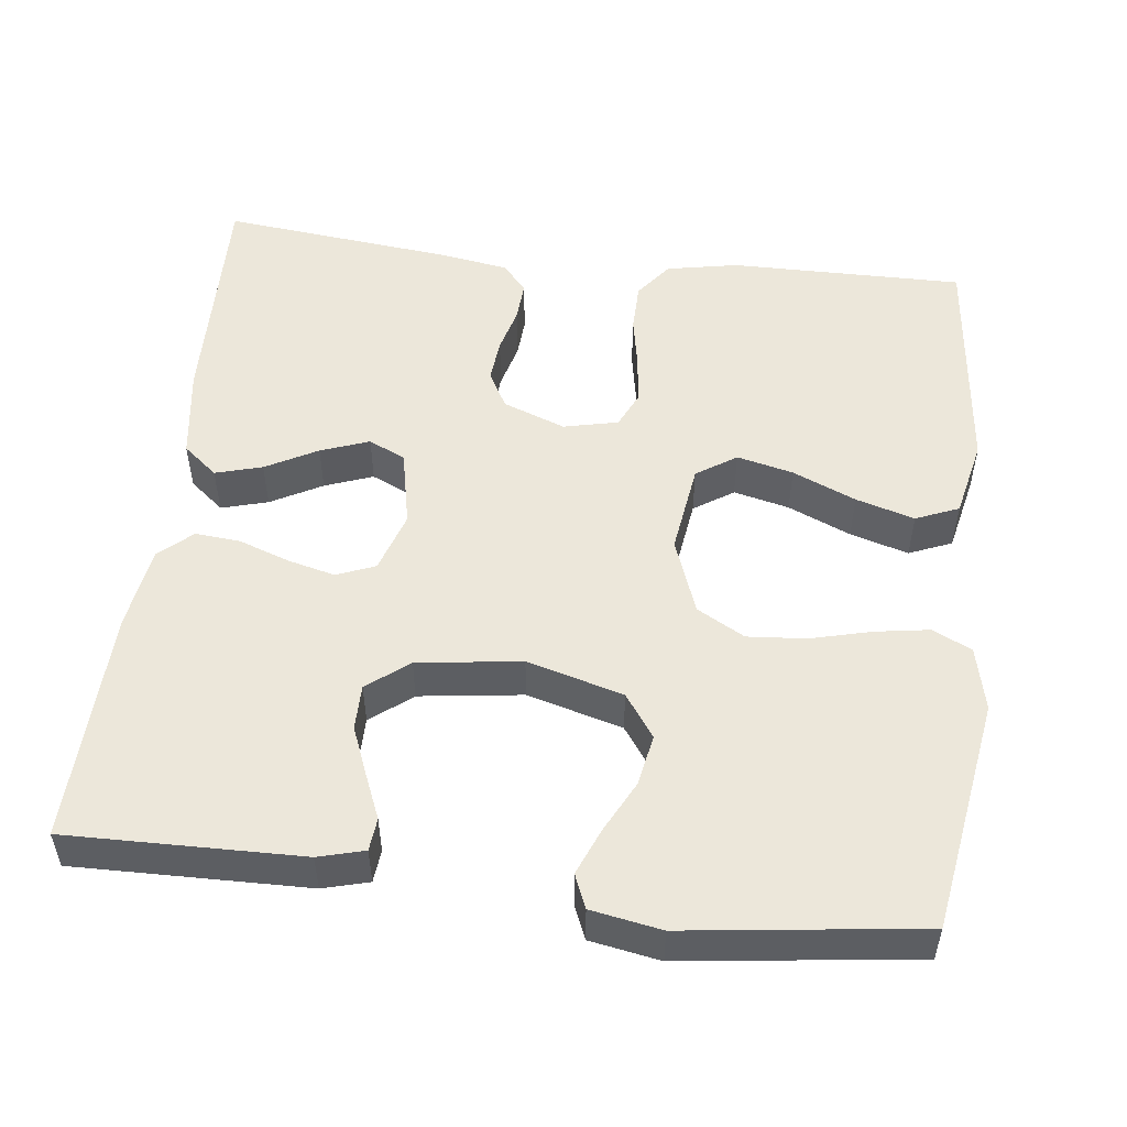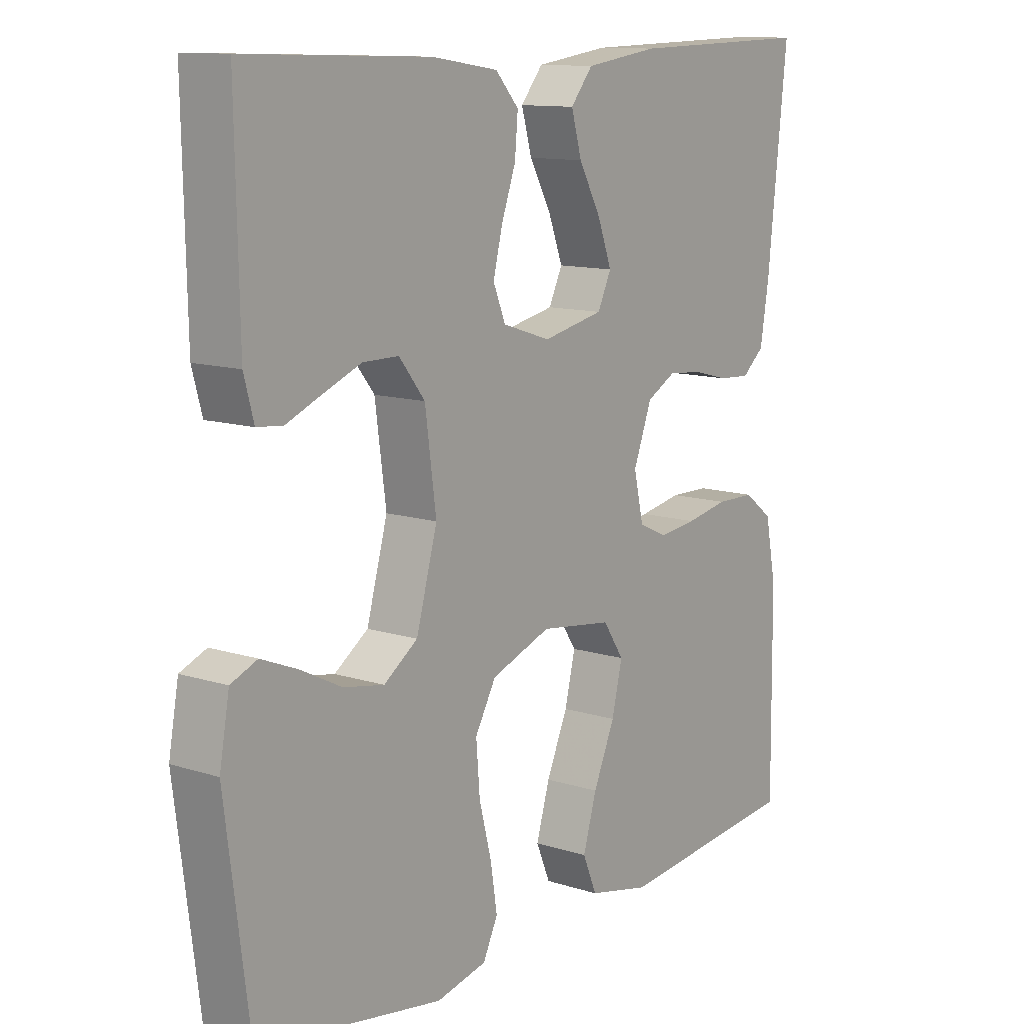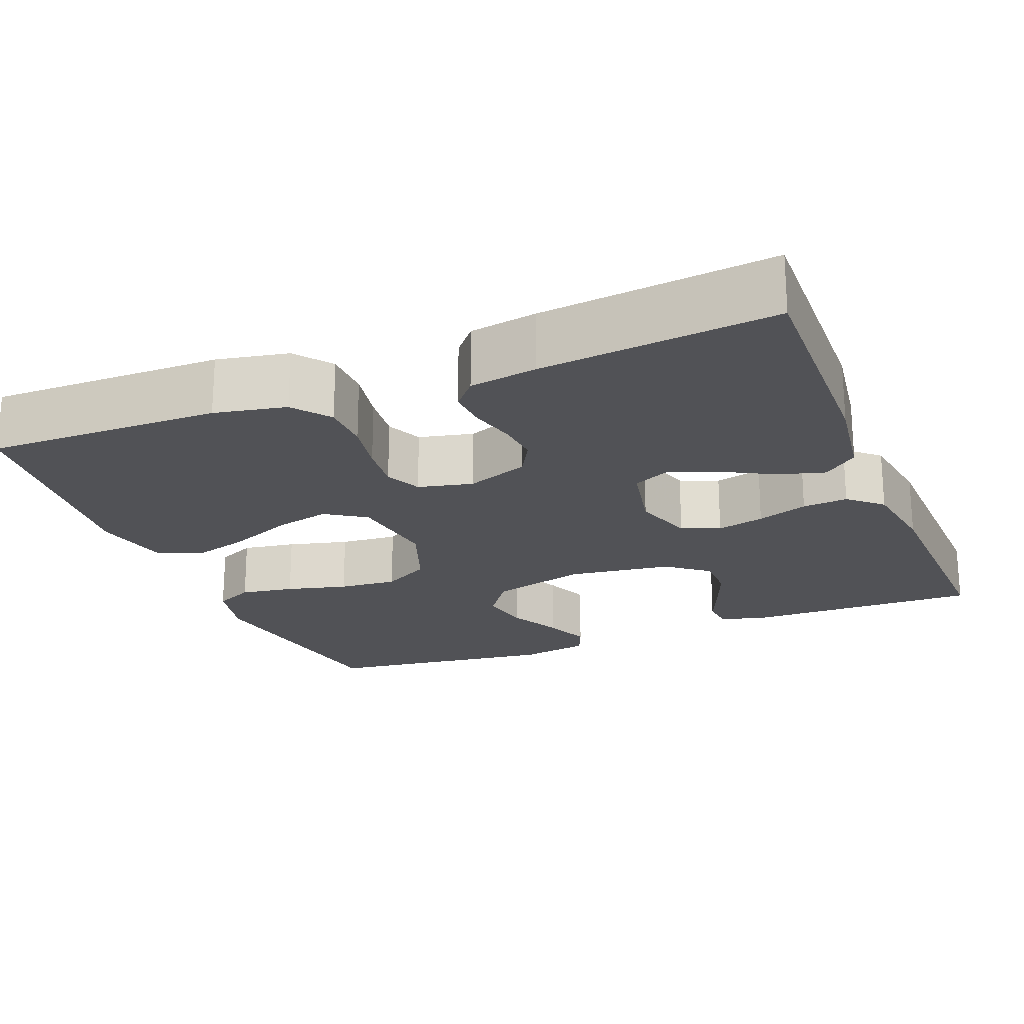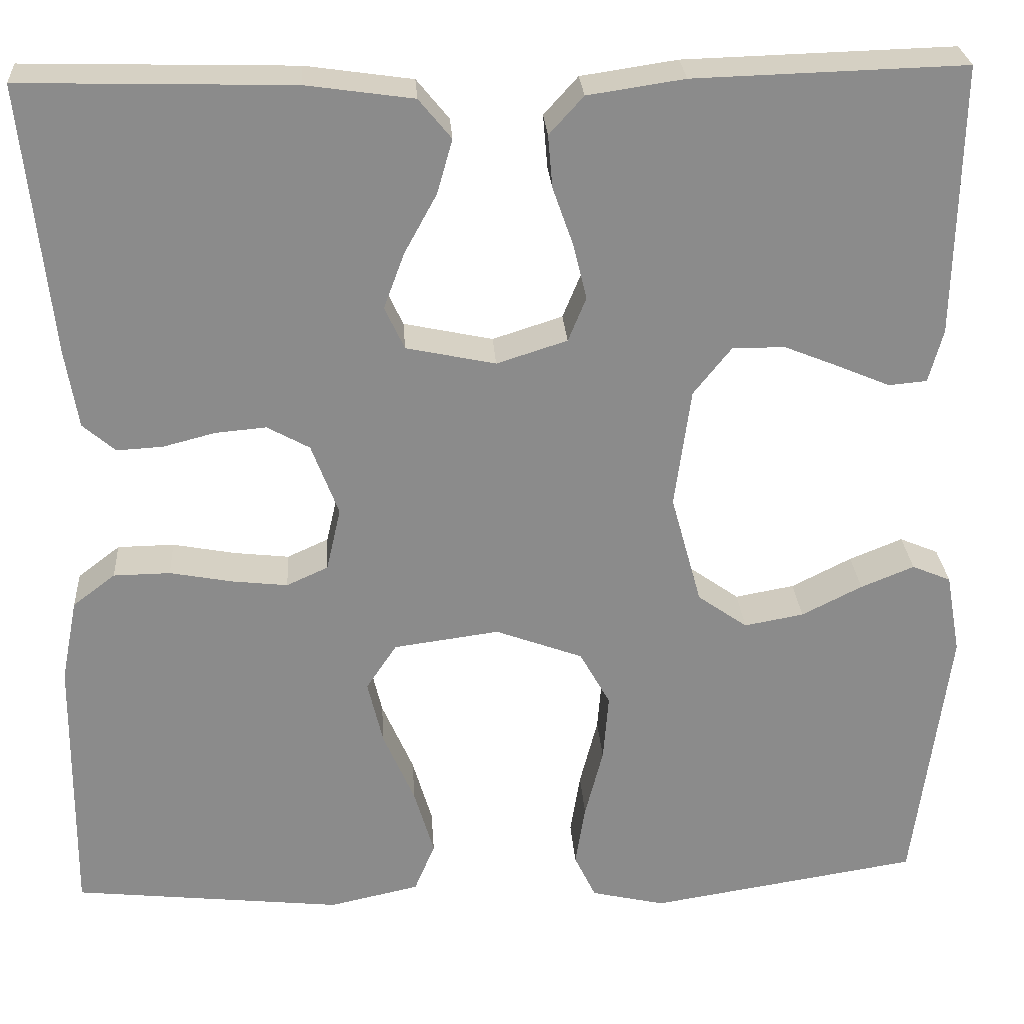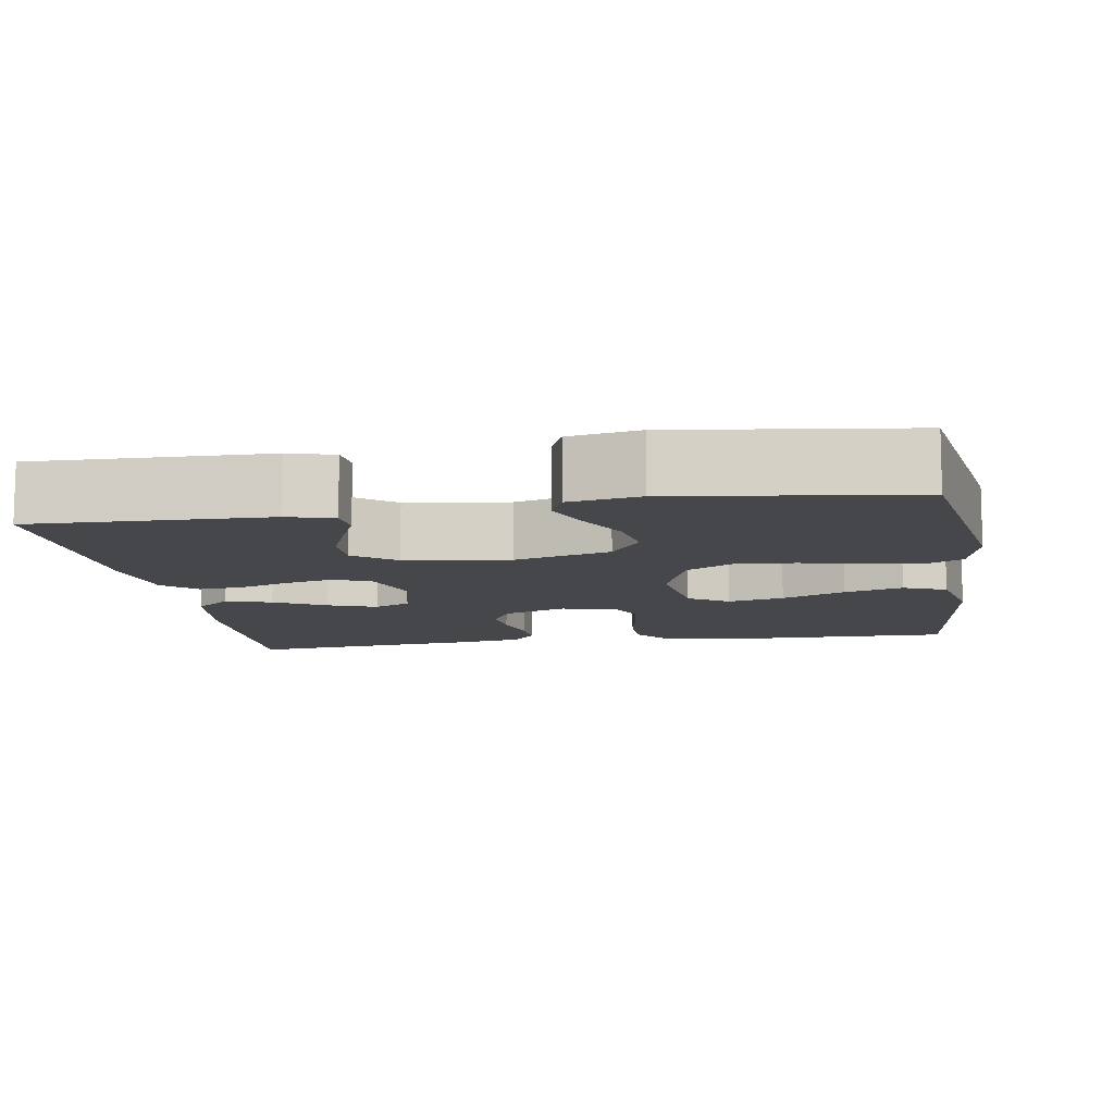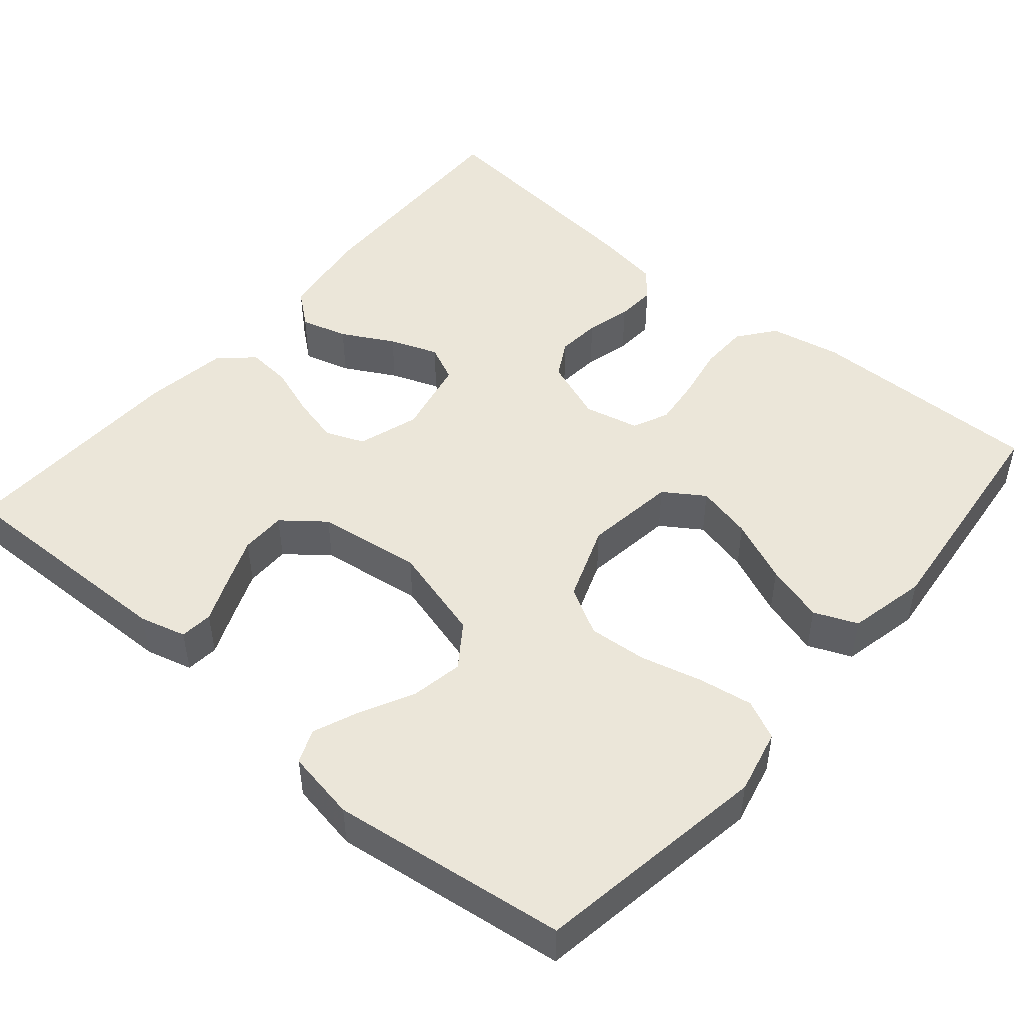
<metadata>
{"format":"obj","ext":"obj","renderer":"f3d","projection":"perspective","resolution":1024,"background":"white","views":[{"elev":52.0,"azim":96.9,"up":"+Y"},{"elev":11.8,"azim":127.4,"up":"+Z"},{"elev":-21.2,"azim":-68.2,"up":"+Y"},{"elev":26.5,"azim":-3.7,"up":"+Z"},{"elev":-10.3,"azim":99.1,"up":"+Y"},{"elev":48.3,"azim":130.4,"up":"+Y"}]}
</metadata>
<code>
v -0.5 0.07 -0.5
v -0.497 0.07 -0.2
v -0.479 0.07 -0.108
v -0.432 0.07 -0.072
v -0.369 0.07 -0.071
v -0.3 0.07 -0.084
v -0.238 0.07 -0.091
v -0.192 0.07 -0.07
v -0.176 0.07 0
v -0.206 0.07 0.08
v -0.253 0.07 0.106
v -0.309 0.07 0.101
v -0.367 0.07 0.086
v -0.418 0.07 0.083
v -0.454 0.07 0.114
v -0.468 0.07 0.2
v -0.5 0.07 0.5
v -0.2 0.07 0.492
v -0.081 0.07 0.475
v -0.045 0.07 0.431
v -0.062 0.07 0.371
v -0.098 0.07 0.305
v -0.121 0.07 0.243
v -0.099 0.07 0.196
v 0 0.07 0.175
v 0.078 0.07 0.2
v 0.098 0.07 0.249
v 0.083 0.07 0.31
v 0.06 0.07 0.375
v 0.055 0.07 0.433
v 0.093 0.07 0.475
v 0.2 0.07 0.491
v 0.5 0.07 0.5
v 0.494 0.07 0.2
v 0.478 0.07 0.141
v 0.436 0.07 0.137
v 0.379 0.07 0.161
v 0.317 0.07 0.186
v 0.259 0.07 0.186
v 0.217 0.07 0.133
v 0.199 0.07 0
v 0.233 0.07 -0.123
v 0.288 0.07 -0.162
v 0.354 0.07 -0.15
v 0.421 0.07 -0.116
v 0.48 0.07 -0.092
v 0.523 0.07 -0.11
v 0.539 0.07 -0.2
v 0.5 0.07 -0.5
v 0.2 0.07 -0.548
v 0.118 0.07 -0.529
v 0.094 0.07 -0.479
v 0.105 0.07 -0.41
v 0.125 0.07 -0.332
v 0.131 0.07 -0.257
v 0.097 0.07 -0.196
v 0 0.07 -0.16
v -0.117 0.07 -0.176
v -0.151 0.07 -0.227
v -0.134 0.07 -0.299
v -0.099 0.07 -0.38
v -0.077 0.07 -0.455
v -0.1 0.07 -0.51
v -0.2 0.07 -0.532
v -0.5 0 -0.5
v -0.497 0 -0.2
v -0.479 0 -0.108
v -0.432 0 -0.072
v -0.369 0 -0.071
v -0.3 0 -0.084
v -0.238 0 -0.091
v -0.192 0 -0.07
v -0.176 0 0
v -0.206 0 0.08
v -0.253 0 0.106
v -0.309 0 0.101
v -0.367 0 0.086
v -0.418 0 0.083
v -0.454 0 0.114
v -0.468 0 0.2
v -0.5 0 0.5
v -0.2 0 0.492
v -0.081 0 0.475
v -0.045 0 0.431
v -0.062 0 0.371
v -0.098 0 0.305
v -0.121 0 0.243
v -0.099 0 0.196
v 0 0 0.175
v 0.078 0 0.2
v 0.098 0 0.249
v 0.083 0 0.31
v 0.06 0 0.375
v 0.055 0 0.433
v 0.093 0 0.475
v 0.2 0 0.491
v 0.5 0 0.5
v 0.494 0 0.2
v 0.478 0 0.141
v 0.436 0 0.137
v 0.379 0 0.161
v 0.317 0 0.186
v 0.259 0 0.186
v 0.217 0 0.133
v 0.199 0 0
v 0.233 0 -0.123
v 0.288 0 -0.162
v 0.354 0 -0.15
v 0.421 0 -0.116
v 0.48 0 -0.092
v 0.523 0 -0.11
v 0.539 0 -0.2
v 0.5 0 -0.5
v 0.2 0 -0.548
v 0.118 0 -0.529
v 0.094 0 -0.479
v 0.105 0 -0.41
v 0.125 0 -0.332
v 0.131 0 -0.257
v 0.097 0 -0.196
v 0 0 -0.16
v -0.117 0 -0.176
v -0.151 0 -0.227
v -0.134 0 -0.299
v -0.099 0 -0.38
v -0.077 0 -0.455
v -0.1 0 -0.51
v -0.2 0 -0.532
f 4 5 6
f 3 4 6
f 2 3 6
f 1 2 6
f 64 1 6
f 63 64 6
f 62 63 6
f 61 62 6
f 60 61 6
f 59 60 6 7
f 58 59 7 8
f 57 58 8 9
f 56 57 9 10
f 52 53 54
f 51 52 54
f 50 51 54
f 49 50 54
f 48 49 54
f 47 48 54
f 46 47 54
f 45 46 54
f 44 45 54
f 43 44 54 55
f 42 43 55 56
f 35 36 37
f 34 35 37
f 33 34 37
f 32 33 37
f 31 32 37
f 30 31 37
f 29 30 37
f 28 29 37
f 28 37 38
f 27 28 38 39
f 20 21 22
f 19 20 22
f 18 19 22
f 17 18 22
f 16 17 22
f 15 16 22
f 14 15 22
f 13 14 22
f 12 13 22
f 11 12 22 23
f 10 11 23 24
f 10 24 25
f 56 10 25
f 42 56 25
f 41 42 25
f 40 41 25 26
f 26 27 39 40
f 70 69 68
f 70 68 67
f 70 67 66
f 70 66 65
f 70 65 128
f 70 128 127
f 70 127 126
f 70 126 125
f 70 125 124
f 71 70 124 123
f 72 71 123 122
f 73 72 122 121
f 74 73 121 120
f 118 117 116
f 118 116 115
f 118 115 114
f 118 114 113
f 118 113 112
f 118 112 111
f 118 111 110
f 118 110 109
f 118 109 108
f 119 118 108 107
f 120 119 107 106
f 101 100 99
f 101 99 98
f 101 98 97
f 101 97 96
f 101 96 95
f 101 95 94
f 101 94 93
f 101 93 92
f 102 101 92
f 103 102 92 91
f 86 85 84
f 86 84 83
f 86 83 82
f 86 82 81
f 86 81 80
f 86 80 79
f 86 79 78
f 86 78 77
f 86 77 76
f 87 86 76 75
f 88 87 75 74
f 89 88 74
f 89 74 120
f 89 120 106
f 89 106 105
f 90 89 105 104
f 104 103 91 90
f 1 65 66 2
f 2 66 67 3
f 3 67 68 4
f 4 68 69 5
f 5 69 70 6
f 6 70 71 7
f 7 71 72 8
f 8 72 73 9
f 9 73 74 10
f 10 74 75 11
f 11 75 76 12
f 12 76 77 13
f 13 77 78 14
f 14 78 79 15
f 15 79 80 16
f 16 80 81 17
f 17 81 82 18
f 18 82 83 19
f 19 83 84 20
f 20 84 85 21
f 21 85 86 22
f 22 86 87 23
f 23 87 88 24
f 24 88 89 25
f 25 89 90 26
f 26 90 91 27
f 27 91 92 28
f 28 92 93 29
f 29 93 94 30
f 30 94 95 31
f 31 95 96 32
f 32 96 97 33
f 33 97 98 34
f 34 98 99 35
f 35 99 100 36
f 36 100 101 37
f 37 101 102 38
f 38 102 103 39
f 39 103 104 40
f 40 104 105 41
f 41 105 106 42
f 42 106 107 43
f 43 107 108 44
f 44 108 109 45
f 45 109 110 46
f 46 110 111 47
f 47 111 112 48
f 48 112 113 49
f 49 113 114 50
f 50 114 115 51
f 51 115 116 52
f 52 116 117 53
f 53 117 118 54
f 54 118 119 55
f 55 119 120 56
f 56 120 121 57
f 57 121 122 58
f 58 122 123 59
f 59 123 124 60
f 60 124 125 61
f 61 125 126 62
f 62 126 127 63
f 63 127 128 64
f 64 128 65 1

</code>
